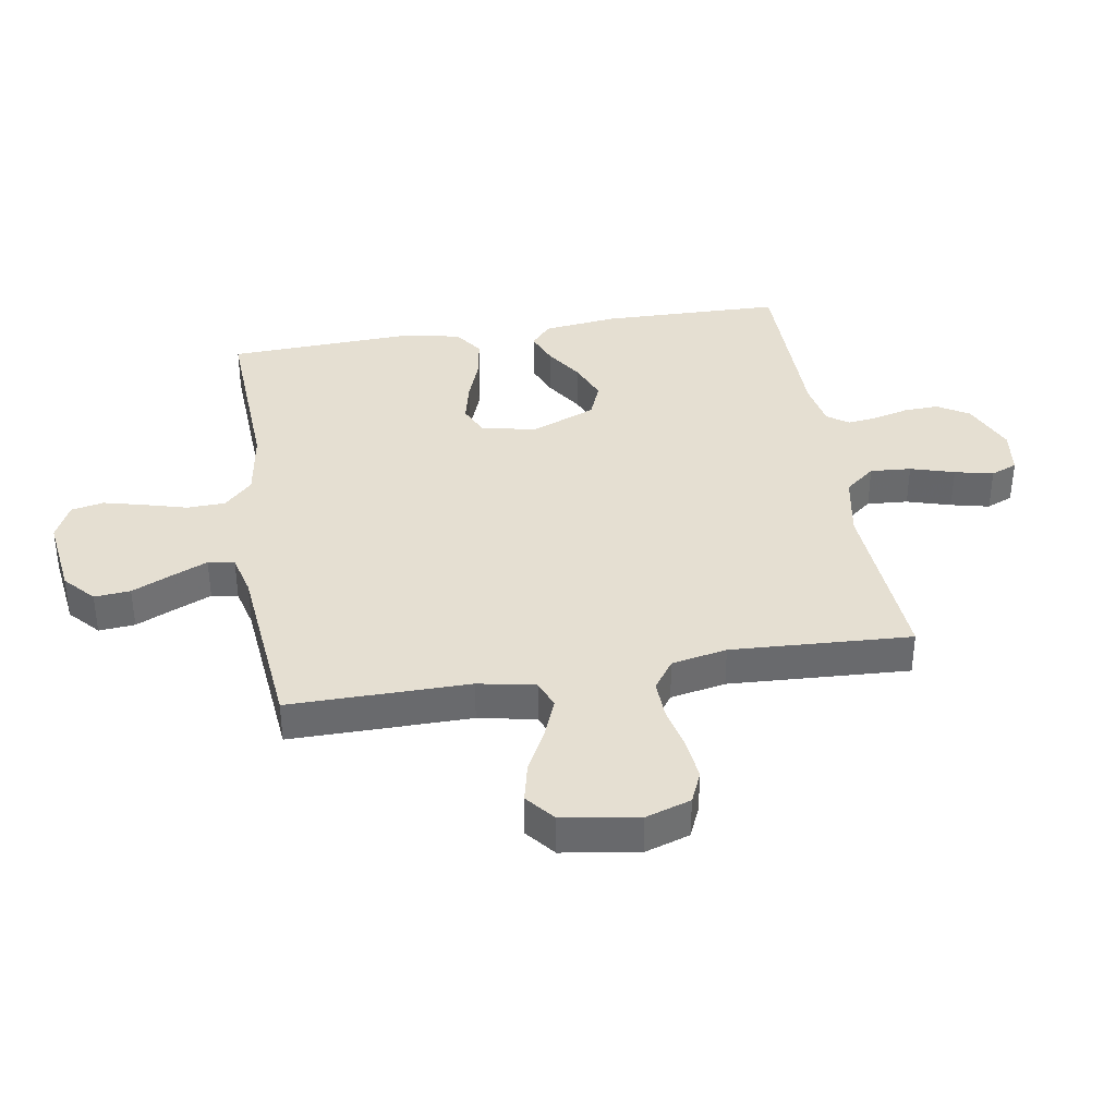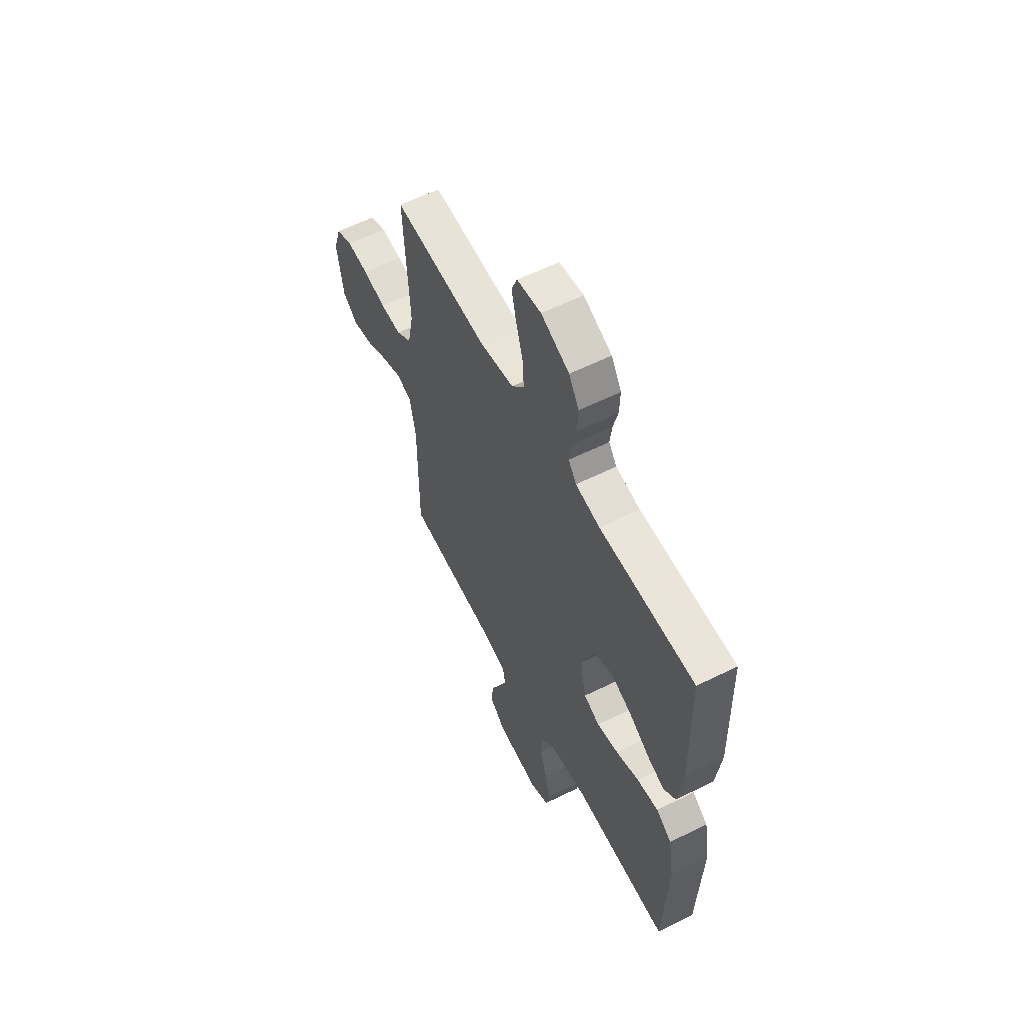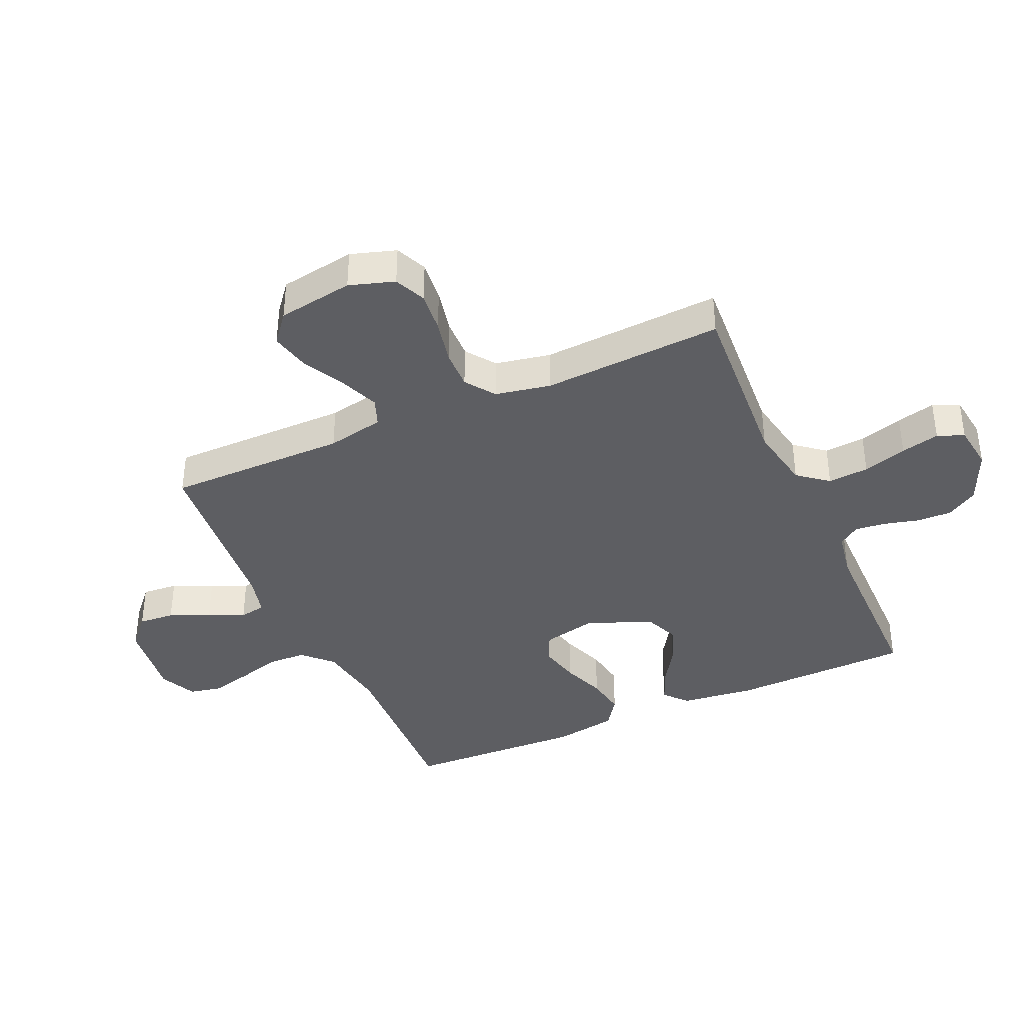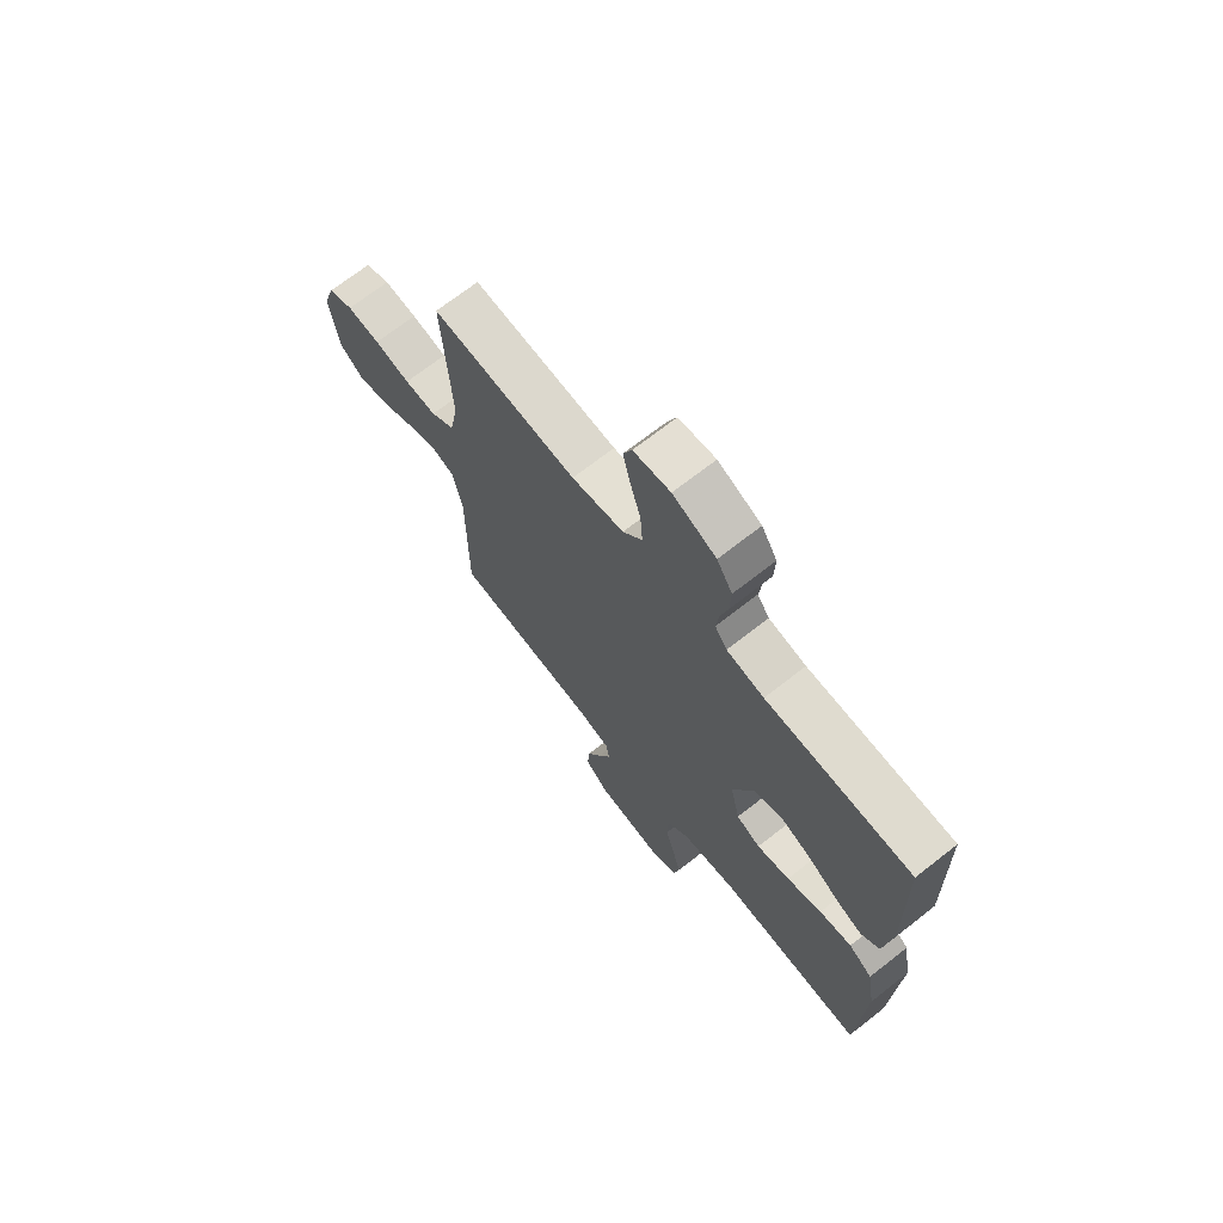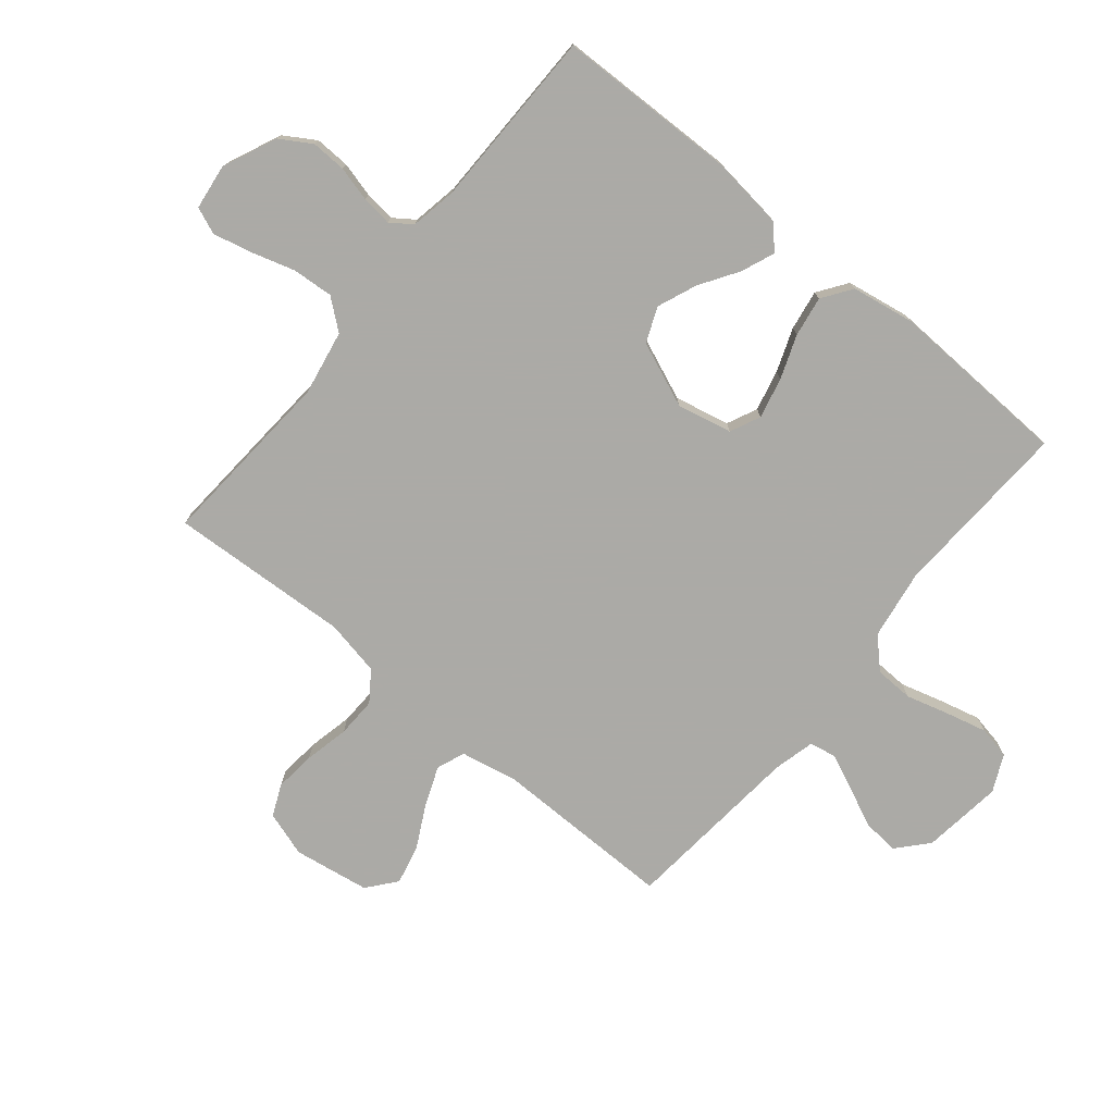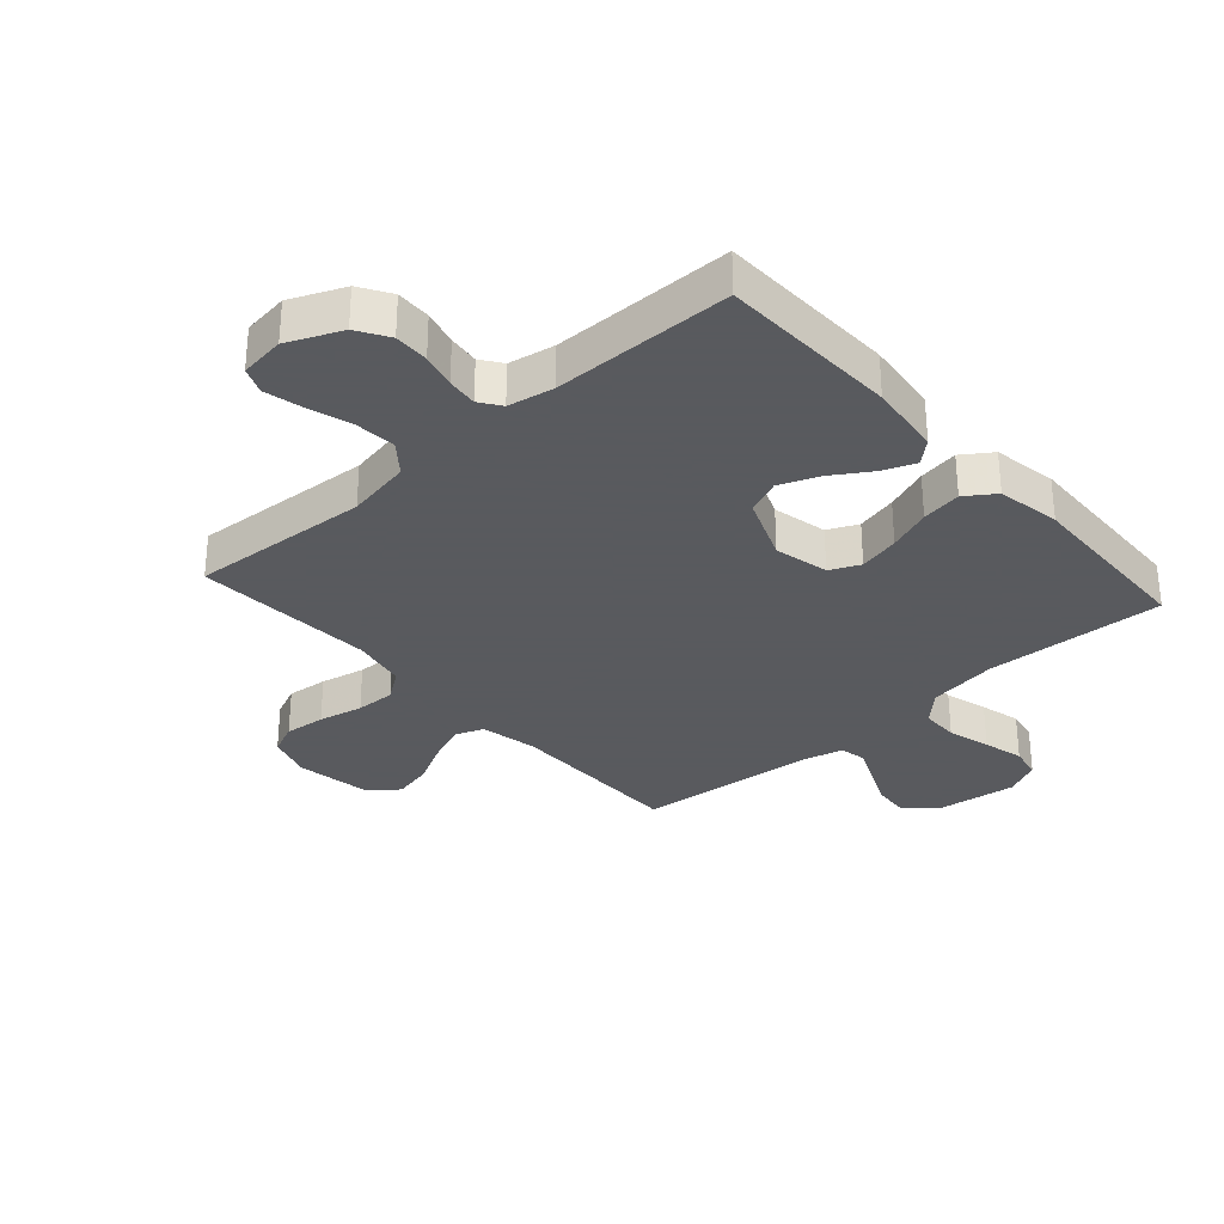
<metadata>
{"format":"obj","ext":"obj","renderer":"f3d","projection":"perspective","resolution":1024,"background":"white","views":[{"elev":37.4,"azim":-99.5,"up":"+Y"},{"elev":59.0,"azim":63.0,"up":"+Z"},{"elev":-38.7,"azim":-65.9,"up":"+Y"},{"elev":70.0,"azim":51.9,"up":"+Z"},{"elev":-75.9,"azim":50.4,"up":"+Y"},{"elev":-31.2,"azim":41.7,"up":"+Y"}]}
</metadata>
<code>
v -0.5 0.07 -0.5
v -0.499 0.07 -0.2
v -0.518 0.07 -0.105
v -0.565 0.07 -0.087
v -0.63 0.07 -0.113
v -0.701 0.07 -0.15
v -0.766 0.07 -0.165
v -0.814 0.07 -0.126
v -0.834 0.07 0
v -0.81 0.07 0.075
v -0.758 0.07 0.098
v -0.69 0.07 0.091
v -0.616 0.07 0.075
v -0.55 0.07 0.073
v -0.501 0.07 0.108
v -0.483 0.07 0.2
v -0.5 0.07 0.5
v -0.2 0.07 0.48
v -0.092 0.07 0.5
v -0.052 0.07 0.55
v -0.057 0.07 0.618
v -0.079 0.07 0.691
v -0.094 0.07 0.755
v -0.076 0.07 0.799
v 0 0.07 0.809
v 0.089 0.07 0.77
v 0.121 0.07 0.718
v 0.119 0.07 0.66
v 0.104 0.07 0.602
v 0.098 0.07 0.551
v 0.123 0.07 0.516
v 0.2 0.07 0.502
v 0.5 0.07 0.5
v 0.507 0.07 0.2
v 0.492 0.07 0.077
v 0.454 0.07 0.043
v 0.399 0.07 0.065
v 0.335 0.07 0.106
v 0.27 0.07 0.132
v 0.212 0.07 0.108
v 0.168 0.07 0
v 0.188 0.07 -0.091
v 0.238 0.07 -0.114
v 0.306 0.07 -0.098
v 0.378 0.07 -0.071
v 0.445 0.07 -0.06
v 0.494 0.07 -0.094
v 0.512 0.07 -0.2
v 0.5 0.07 -0.5
v 0.2 0.07 -0.486
v 0.084 0.07 -0.504
v 0.037 0.07 -0.551
v 0.035 0.07 -0.615
v 0.055 0.07 -0.686
v 0.072 0.07 -0.754
v 0.061 0.07 -0.808
v 0 0.07 -0.837
v -0.134 0.07 -0.82
v -0.184 0.07 -0.775
v -0.179 0.07 -0.715
v -0.149 0.07 -0.649
v -0.123 0.07 -0.589
v -0.131 0.07 -0.545
v -0.2 0.07 -0.528
v -0.5 0 -0.5
v -0.499 0 -0.2
v -0.518 0 -0.105
v -0.565 0 -0.087
v -0.63 0 -0.113
v -0.701 0 -0.15
v -0.766 0 -0.165
v -0.814 0 -0.126
v -0.834 0 0
v -0.81 0 0.075
v -0.758 0 0.098
v -0.69 0 0.091
v -0.616 0 0.075
v -0.55 0 0.073
v -0.501 0 0.108
v -0.483 0 0.2
v -0.5 0 0.5
v -0.2 0 0.48
v -0.092 0 0.5
v -0.052 0 0.55
v -0.057 0 0.618
v -0.079 0 0.691
v -0.094 0 0.755
v -0.076 0 0.799
v 0 0 0.809
v 0.089 0 0.77
v 0.121 0 0.718
v 0.119 0 0.66
v 0.104 0 0.602
v 0.098 0 0.551
v 0.123 0 0.516
v 0.2 0 0.502
v 0.5 0 0.5
v 0.507 0 0.2
v 0.492 0 0.077
v 0.454 0 0.043
v 0.399 0 0.065
v 0.335 0 0.106
v 0.27 0 0.132
v 0.212 0 0.108
v 0.168 0 0
v 0.188 0 -0.091
v 0.238 0 -0.114
v 0.306 0 -0.098
v 0.378 0 -0.071
v 0.445 0 -0.06
v 0.494 0 -0.094
v 0.512 0 -0.2
v 0.5 0 -0.5
v 0.2 0 -0.486
v 0.084 0 -0.504
v 0.037 0 -0.551
v 0.035 0 -0.615
v 0.055 0 -0.686
v 0.072 0 -0.754
v 0.061 0 -0.808
v 0 0 -0.837
v -0.134 0 -0.82
v -0.184 0 -0.775
v -0.179 0 -0.715
v -0.149 0 -0.649
v -0.123 0 -0.589
v -0.131 0 -0.545
v -0.2 0 -0.528
f 58 59 60 61
f 58 61 62
f 57 58 62
f 56 57 62 63
f 53 54 55 56
f 47 48 49 50
f 47 50 51
f 44 45 46 47
f 43 44 47 51
f 42 43 51 52
f 35 36 37 38
f 35 38 39
f 32 33 34 35
f 31 32 35 39
f 30 31 39 40
f 26 27 28 29
f 26 29 30
f 25 26 30
f 21 22 23 24
f 21 24 25 30
f 16 17 18
f 15 16 18 19
f 10 11 12 13
f 10 13 14
f 9 10 14
f 8 9 14
f 5 6 7 8
f 4 5 8 14
f 3 4 14 15
f 64 1 2
f 63 64 2 3
f 53 56 63
f 52 53 63 3
f 41 42 52 3
f 20 21 30 40
f 19 20 40 41
f 3 15 19 41
f 125 124 123 122
f 126 125 122
f 126 122 121
f 127 126 121 120
f 120 119 118 117
f 114 113 112 111
f 115 114 111
f 111 110 109 108
f 115 111 108 107
f 116 115 107 106
f 102 101 100 99
f 103 102 99
f 99 98 97 96
f 103 99 96 95
f 104 103 95 94
f 93 92 91 90
f 94 93 90
f 94 90 89
f 88 87 86 85
f 94 89 88 85
f 82 81 80
f 83 82 80 79
f 77 76 75 74
f 78 77 74
f 78 74 73
f 78 73 72
f 72 71 70 69
f 78 72 69 68
f 79 78 68 67
f 66 65 128
f 67 66 128 127
f 127 120 117
f 67 127 117 116
f 67 116 106 105
f 104 94 85 84
f 105 104 84 83
f 105 83 79 67
f 1 65 66 2
f 2 66 67 3
f 3 67 68 4
f 4 68 69 5
f 5 69 70 6
f 6 70 71 7
f 7 71 72 8
f 8 72 73 9
f 9 73 74 10
f 10 74 75 11
f 11 75 76 12
f 12 76 77 13
f 13 77 78 14
f 14 78 79 15
f 15 79 80 16
f 16 80 81 17
f 17 81 82 18
f 18 82 83 19
f 19 83 84 20
f 20 84 85 21
f 21 85 86 22
f 22 86 87 23
f 23 87 88 24
f 24 88 89 25
f 25 89 90 26
f 26 90 91 27
f 27 91 92 28
f 28 92 93 29
f 29 93 94 30
f 30 94 95 31
f 31 95 96 32
f 32 96 97 33
f 33 97 98 34
f 34 98 99 35
f 35 99 100 36
f 36 100 101 37
f 37 101 102 38
f 38 102 103 39
f 39 103 104 40
f 40 104 105 41
f 41 105 106 42
f 42 106 107 43
f 43 107 108 44
f 44 108 109 45
f 45 109 110 46
f 46 110 111 47
f 47 111 112 48
f 48 112 113 49
f 49 113 114 50
f 50 114 115 51
f 51 115 116 52
f 52 116 117 53
f 53 117 118 54
f 54 118 119 55
f 55 119 120 56
f 56 120 121 57
f 57 121 122 58
f 58 122 123 59
f 59 123 124 60
f 60 124 125 61
f 61 125 126 62
f 62 126 127 63
f 63 127 128 64
f 64 128 65 1

</code>
